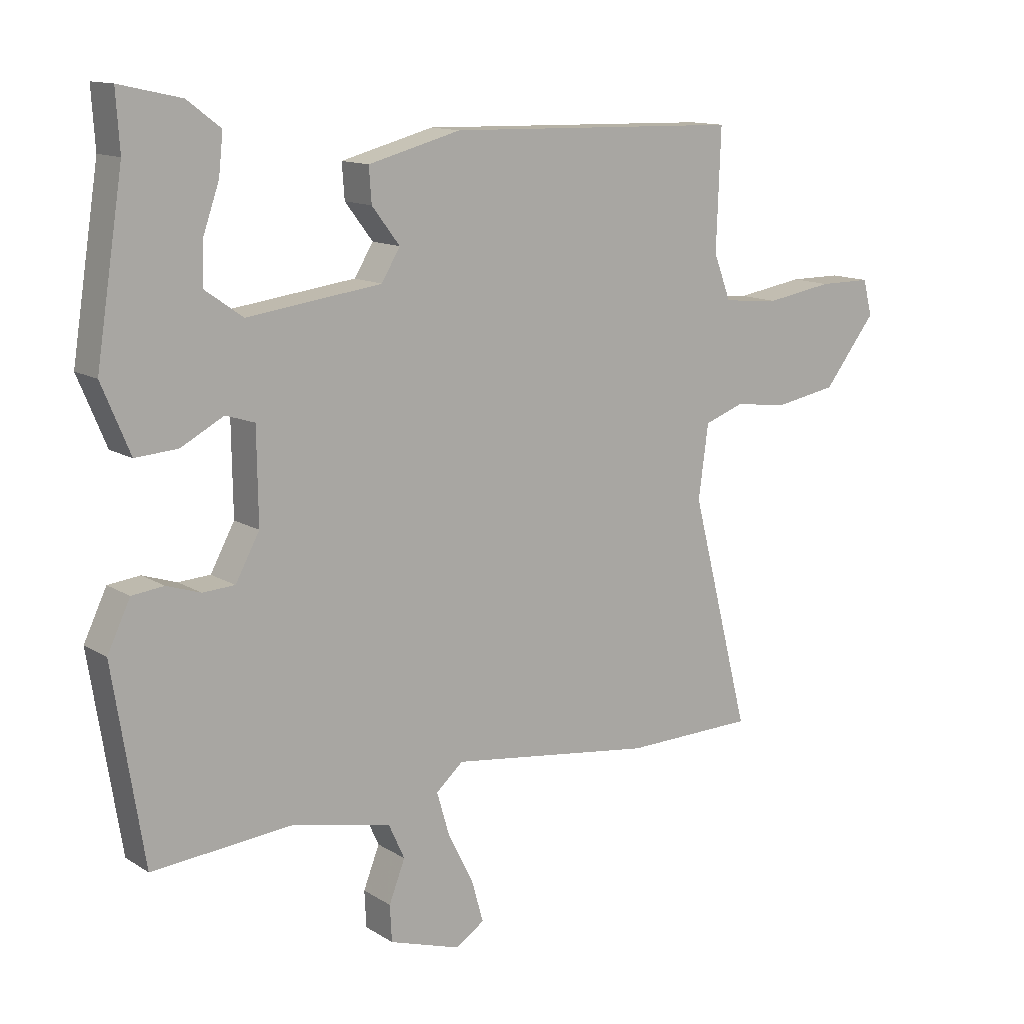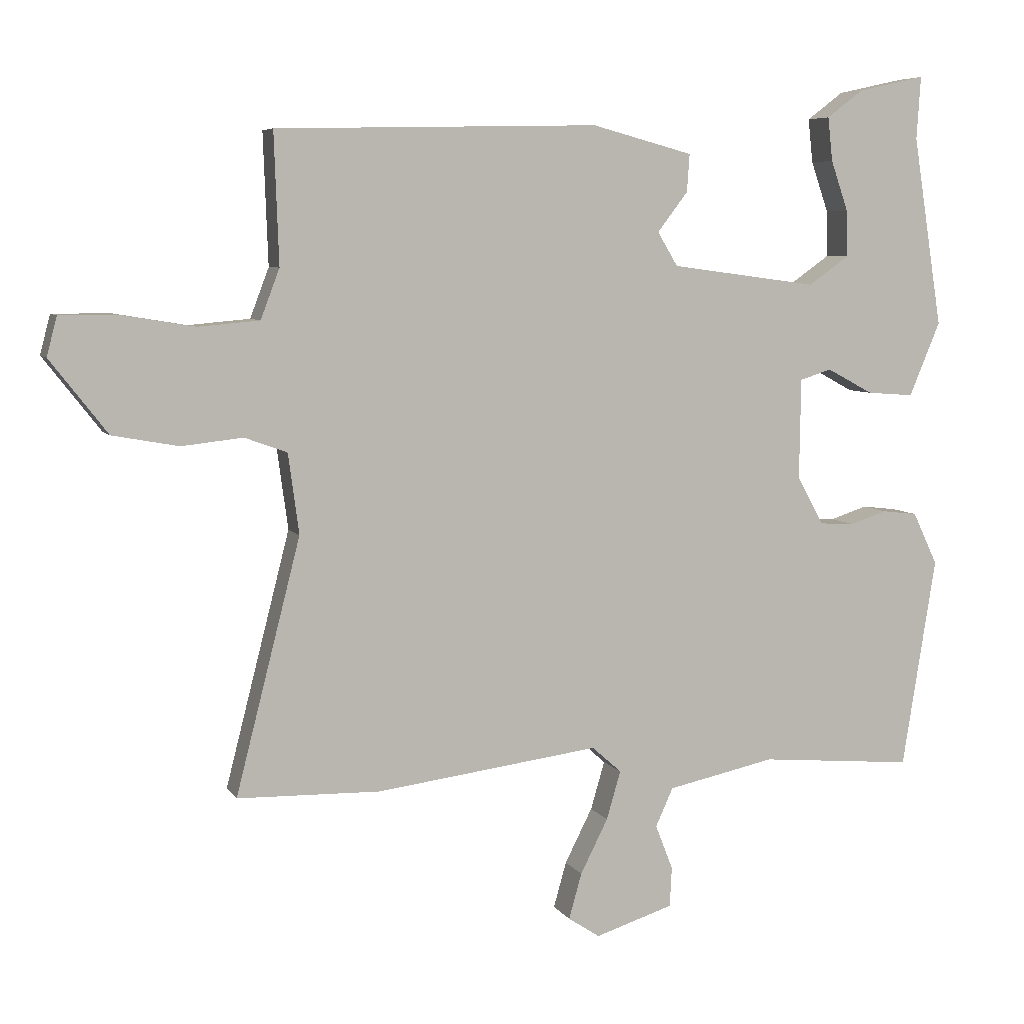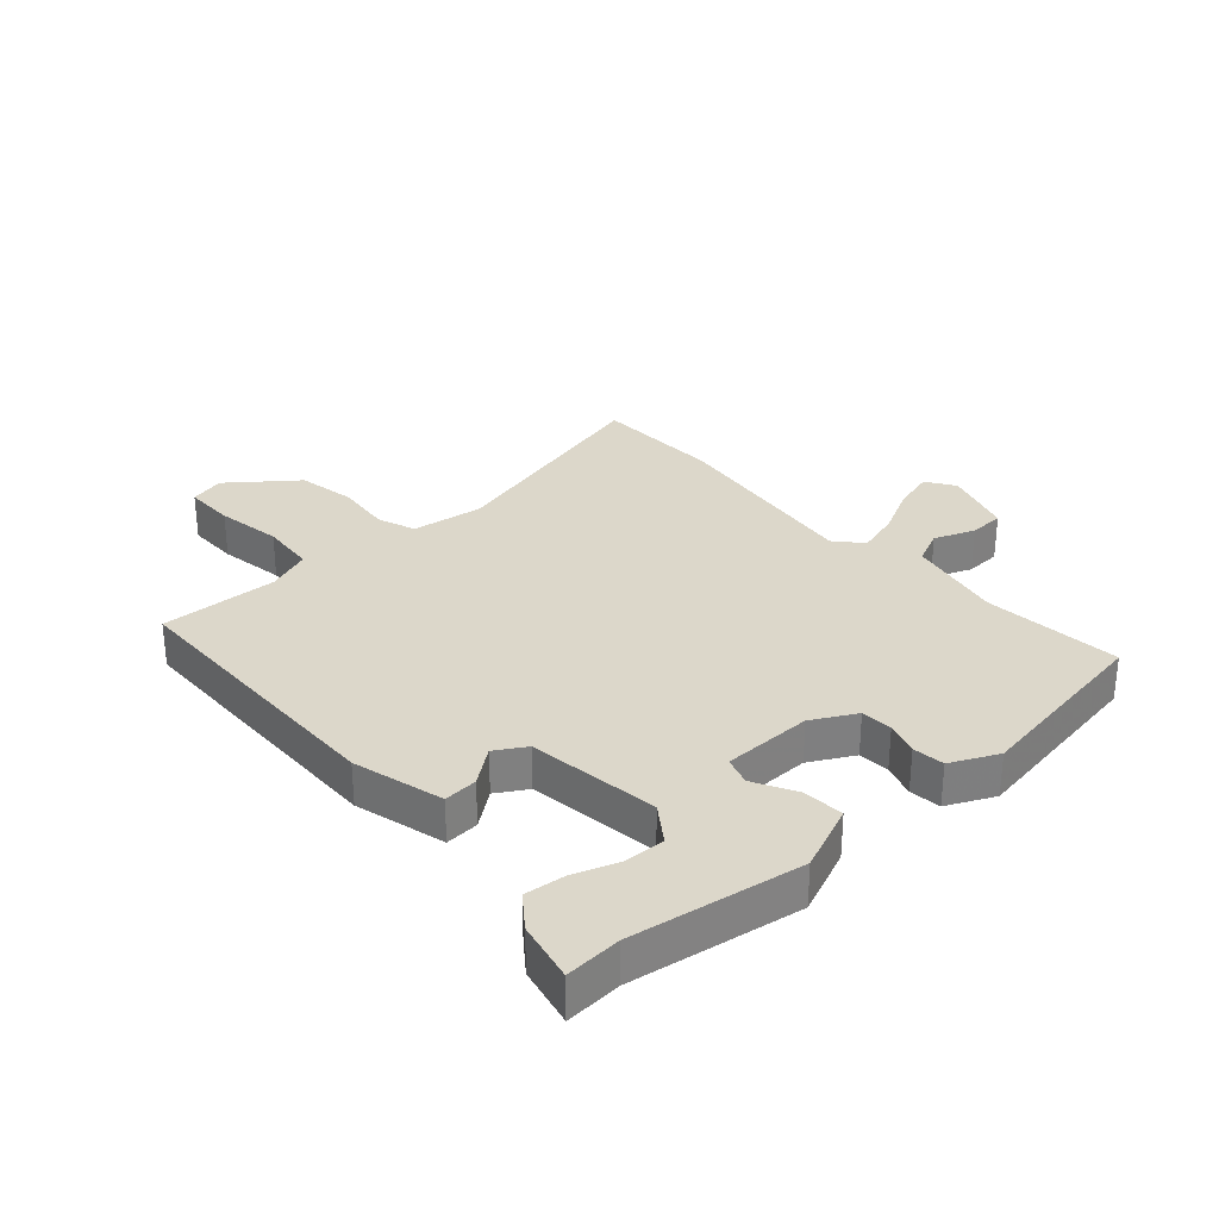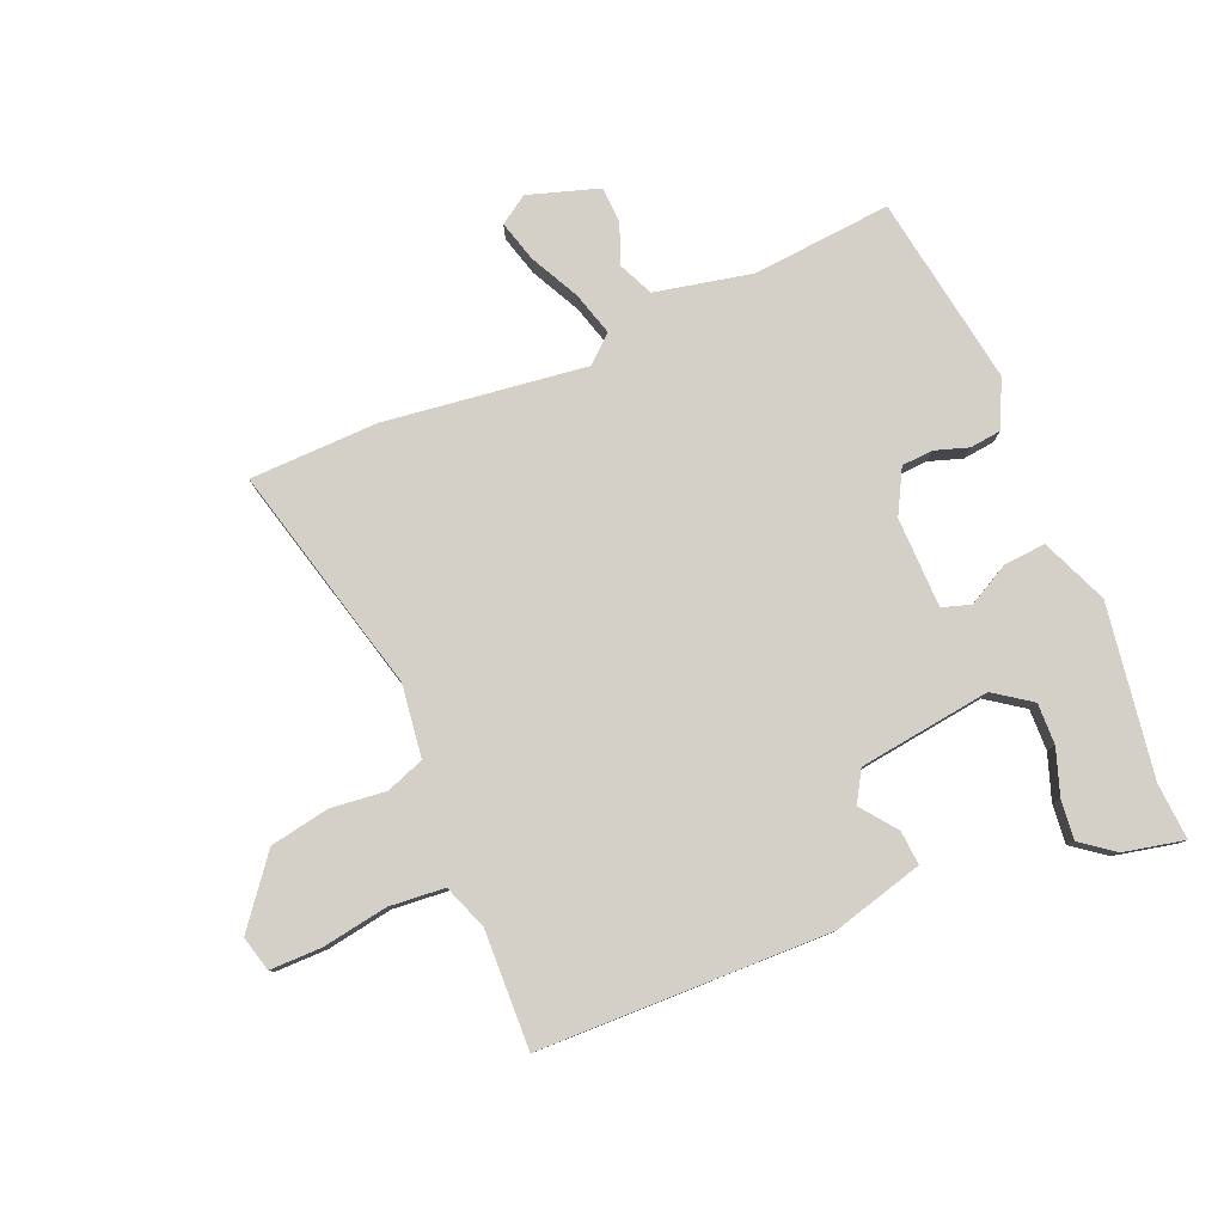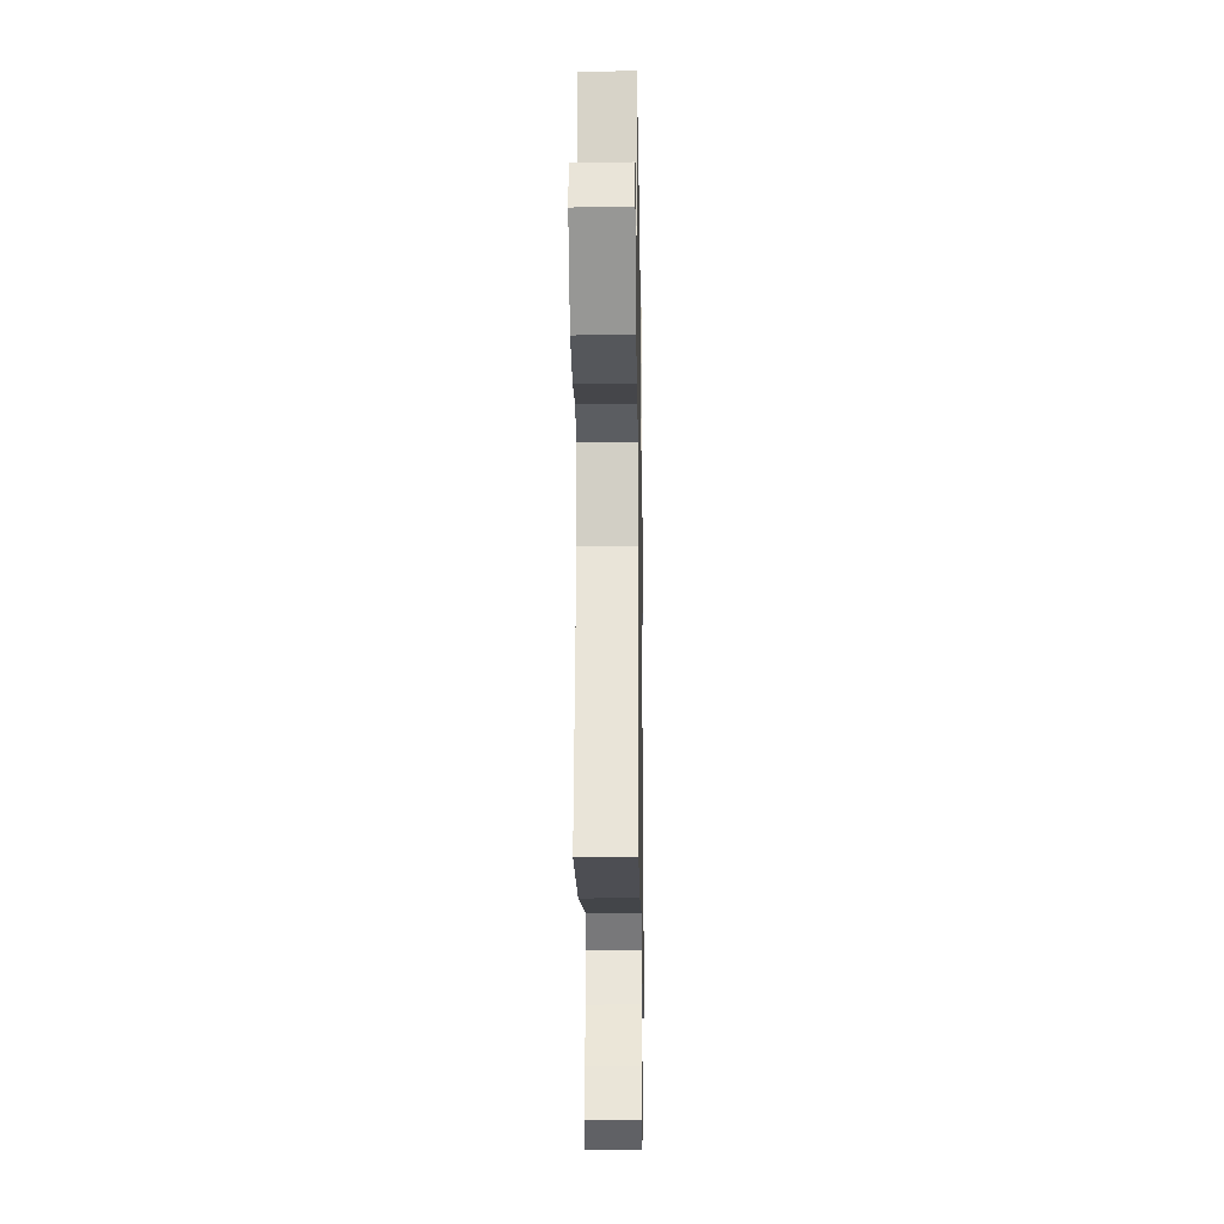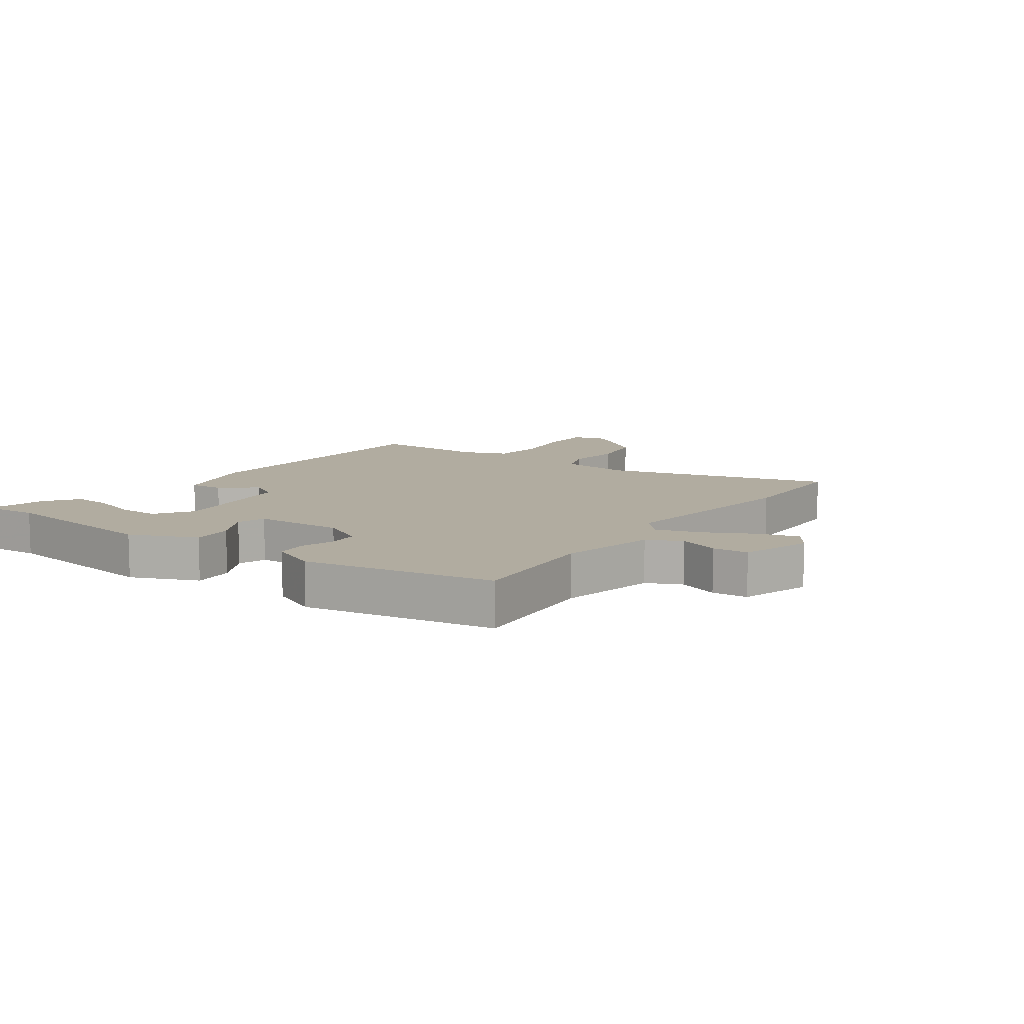
<metadata>
{"format":"obj","ext":"obj","renderer":"f3d","projection":"perspective","resolution":1024,"background":"white","views":[{"elev":12.8,"azim":144.4,"up":"+Z"},{"elev":6.4,"azim":-18.2,"up":"+Z"},{"elev":30.4,"azim":48.1,"up":"+Y"},{"elev":79.9,"azim":-22.9,"up":"+Y"},{"elev":-16.1,"azim":-89.1,"up":"+Z"},{"elev":10.1,"azim":125.0,"up":"+Y"}]}
</metadata>
<code>
v 0.493 0.07 -0.517
v 0.264 0.07 -0.497
v 0.104 0.07 -0.531
v 0.078 0.07 -0.588
v 0.104 0.07 -0.655
v 0.101 0.07 -0.714
v -0.015 0.07 -0.751
v -0.062 0.07 -0.72
v -0.043 0.07 -0.652
v -0.002 0.07 -0.571
v 0.019 0.07 -0.499
v -0.025 0.07 -0.46
v -0.357 0.07 -0.503
v -0.569 0.07 -0.498
v -0.473 0.07 -0.121
v -0.489 0.07 -0.002
v -0.552 0.07 0.021
v -0.643 0.07 0.011
v -0.741 0.07 0.029
v -0.826 0.07 0.138
v -0.811 0.07 0.196
v -0.726 0.07 0.196
v -0.617 0.07 0.178
v -0.526 0.07 0.186
v -0.498 0.07 0.26
v -0.505 0.07 0.454
v -0.026 0.07 0.465
v 0.124 0.07 0.425
v 0.12 0.07 0.369
v 0.075 0.07 0.31
v 0.105 0.07 0.26
v 0.323 0.07 0.231
v 0.384 0.07 0.274
v 0.382 0.07 0.342
v 0.356 0.07 0.417
v 0.349 0.07 0.482
v 0.403 0.07 0.523
v 0.503 0.07 0.545
v 0.497 0.07 0.452
v 0.541 0.07 0.17
v 0.495 0.07 0.06
v 0.426 0.07 0.065
v 0.357 0.07 0.102
v 0.31 0.07 0.087
v 0.308 0.07 -0.062
v 0.347 0.07 -0.134
v 0.399 0.07 -0.137
v 0.454 0.07 -0.119
v 0.506 0.07 -0.125
v 0.543 0.07 -0.203
v 0.493 0 -0.517
v 0.264 0 -0.497
v 0.104 0 -0.531
v 0.078 0 -0.588
v 0.104 0 -0.655
v 0.101 0 -0.714
v -0.015 0 -0.751
v -0.062 0 -0.72
v -0.043 0 -0.652
v -0.002 0 -0.571
v 0.019 0 -0.499
v -0.025 0 -0.46
v -0.357 0 -0.503
v -0.569 0 -0.498
v -0.473 0 -0.121
v -0.489 0 -0.002
v -0.552 0 0.021
v -0.643 0 0.011
v -0.741 0 0.029
v -0.826 0 0.138
v -0.811 0 0.196
v -0.726 0 0.196
v -0.617 0 0.178
v -0.526 0 0.186
v -0.498 0 0.26
v -0.505 0 0.454
v -0.026 0 0.465
v 0.124 0 0.425
v 0.12 0 0.369
v 0.075 0 0.31
v 0.105 0 0.26
v 0.323 0 0.231
v 0.384 0 0.274
v 0.382 0 0.342
v 0.356 0 0.417
v 0.349 0 0.482
v 0.403 0 0.523
v 0.503 0 0.545
v 0.497 0 0.452
v 0.541 0 0.17
v 0.495 0 0.06
v 0.426 0 0.065
v 0.357 0 0.102
v 0.31 0 0.087
v 0.308 0 -0.062
v 0.347 0 -0.134
v 0.399 0 -0.137
v 0.454 0 -0.119
v 0.506 0 -0.125
v 0.543 0 -0.203
f 47 48 49 50
f 46 47 50 1
f 45 46 1 2
f 44 45 2 3
f 40 41 42 43
f 39 40 43 44
f 38 39 44
f 34 35 36 37
f 33 34 37 38
f 27 28 29 30
f 25 26 27 30
f 24 25 30 31
f 20 21 22 23
f 20 23 24
f 17 18 19 20
f 16 17 20 24
f 12 13 14 15
f 12 15 16
f 11 12 16 24
f 7 8 9 10
f 7 10 11
f 4 5 6 7
f 44 3 4 7
f 44 7 11
f 33 38 44
f 32 33 44 11
f 11 24 31 32
f 100 99 98 97
f 51 100 97 96
f 52 51 96 95
f 53 52 95 94
f 93 92 91 90
f 94 93 90 89
f 94 89 88
f 87 86 85 84
f 88 87 84 83
f 80 79 78 77
f 80 77 76 75
f 81 80 75 74
f 73 72 71 70
f 74 73 70
f 70 69 68 67
f 74 70 67 66
f 65 64 63 62
f 66 65 62
f 74 66 62 61
f 60 59 58 57
f 61 60 57
f 57 56 55 54
f 57 54 53 94
f 61 57 94
f 94 88 83
f 61 94 83 82
f 82 81 74 61
f 1 51 52 2
f 2 52 53 3
f 3 53 54 4
f 4 54 55 5
f 5 55 56 6
f 6 56 57 7
f 7 57 58 8
f 8 58 59 9
f 9 59 60 10
f 10 60 61 11
f 11 61 62 12
f 12 62 63 13
f 13 63 64 14
f 14 64 65 15
f 15 65 66 16
f 16 66 67 17
f 17 67 68 18
f 18 68 69 19
f 19 69 70 20
f 20 70 71 21
f 21 71 72 22
f 22 72 73 23
f 23 73 74 24
f 24 74 75 25
f 25 75 76 26
f 26 76 77 27
f 27 77 78 28
f 28 78 79 29
f 29 79 80 30
f 30 80 81 31
f 31 81 82 32
f 32 82 83 33
f 33 83 84 34
f 34 84 85 35
f 35 85 86 36
f 36 86 87 37
f 37 87 88 38
f 38 88 89 39
f 39 89 90 40
f 40 90 91 41
f 41 91 92 42
f 42 92 93 43
f 43 93 94 44
f 44 94 95 45
f 45 95 96 46
f 46 96 97 47
f 47 97 98 48
f 48 98 99 49
f 49 99 100 50
f 50 100 51 1

</code>
